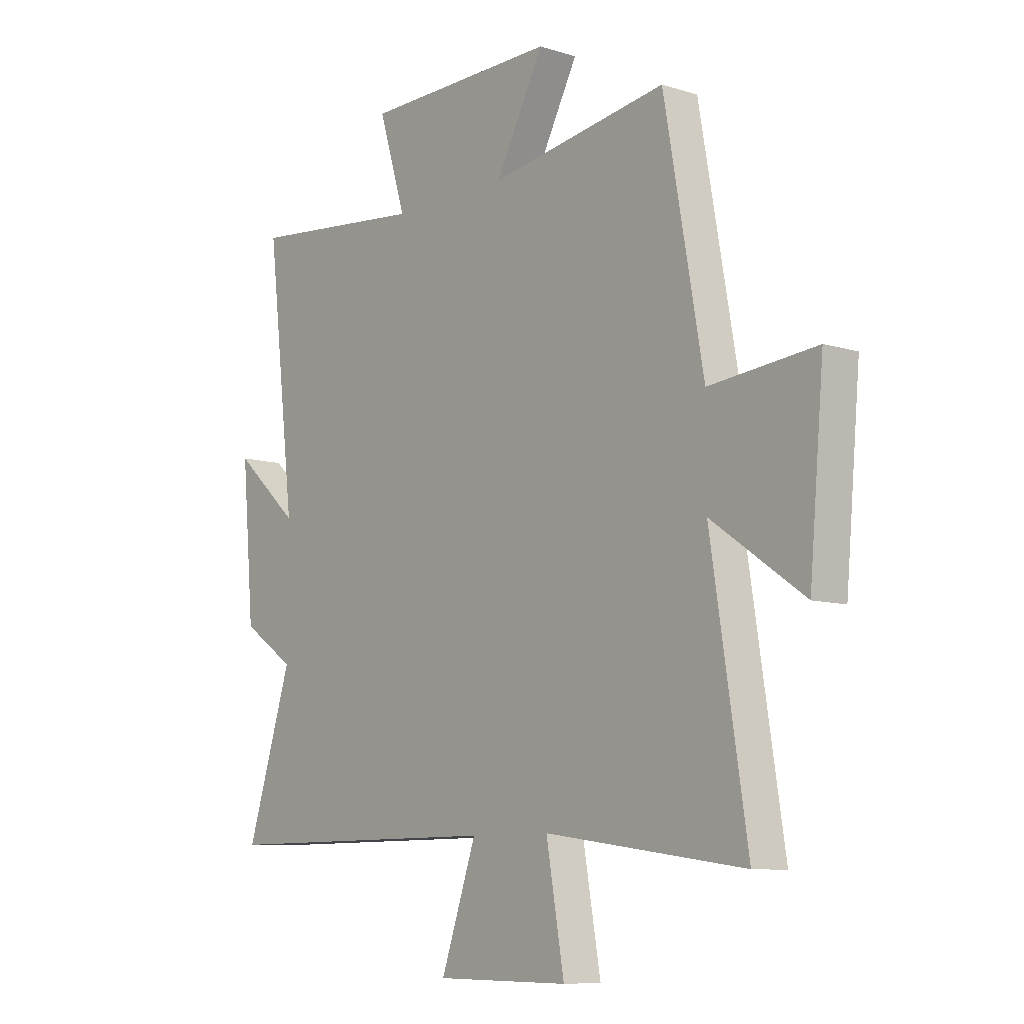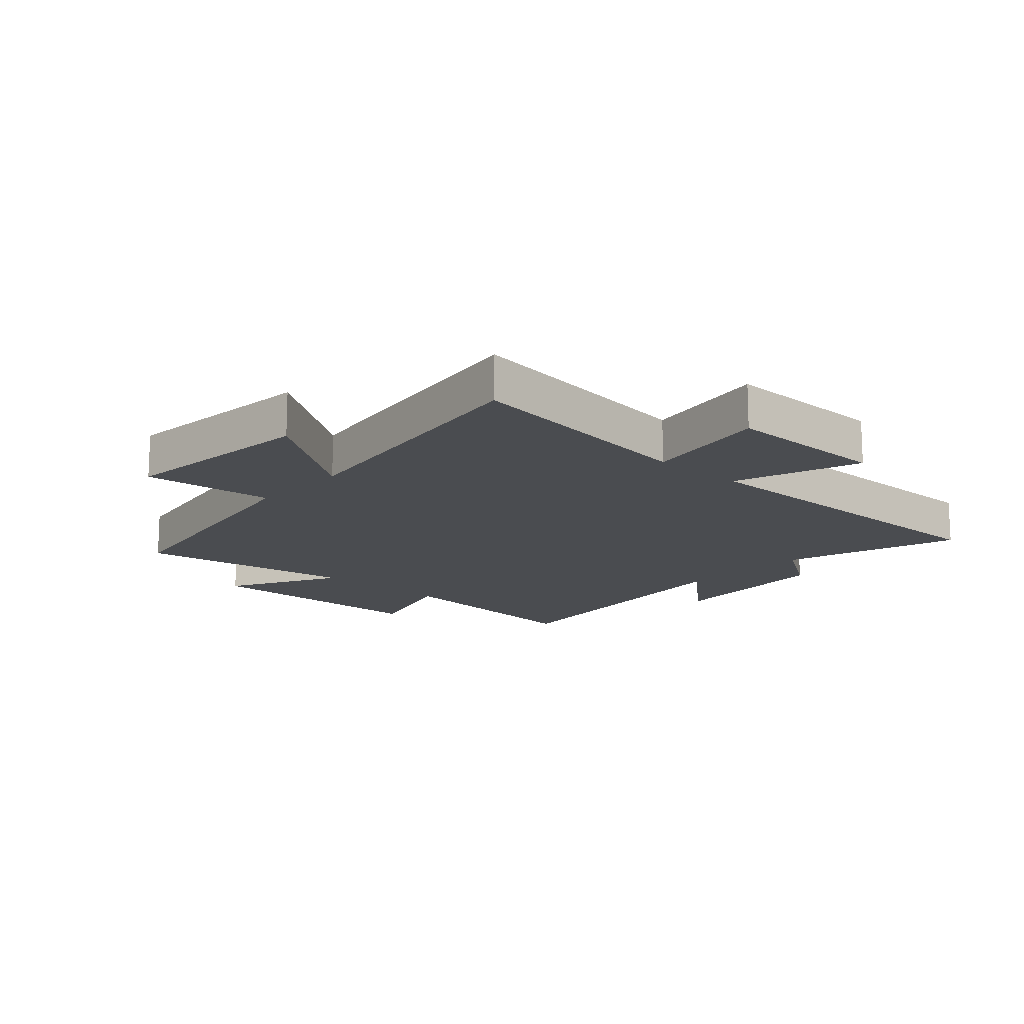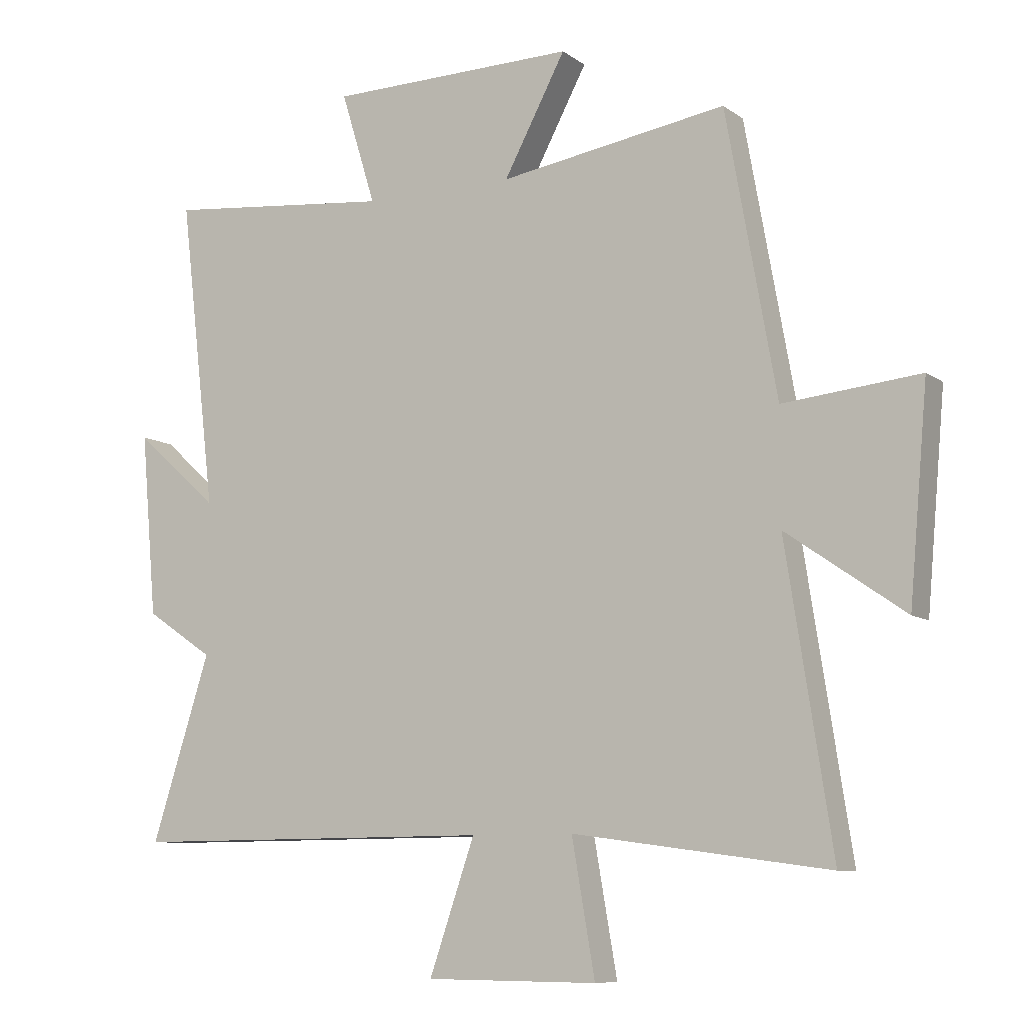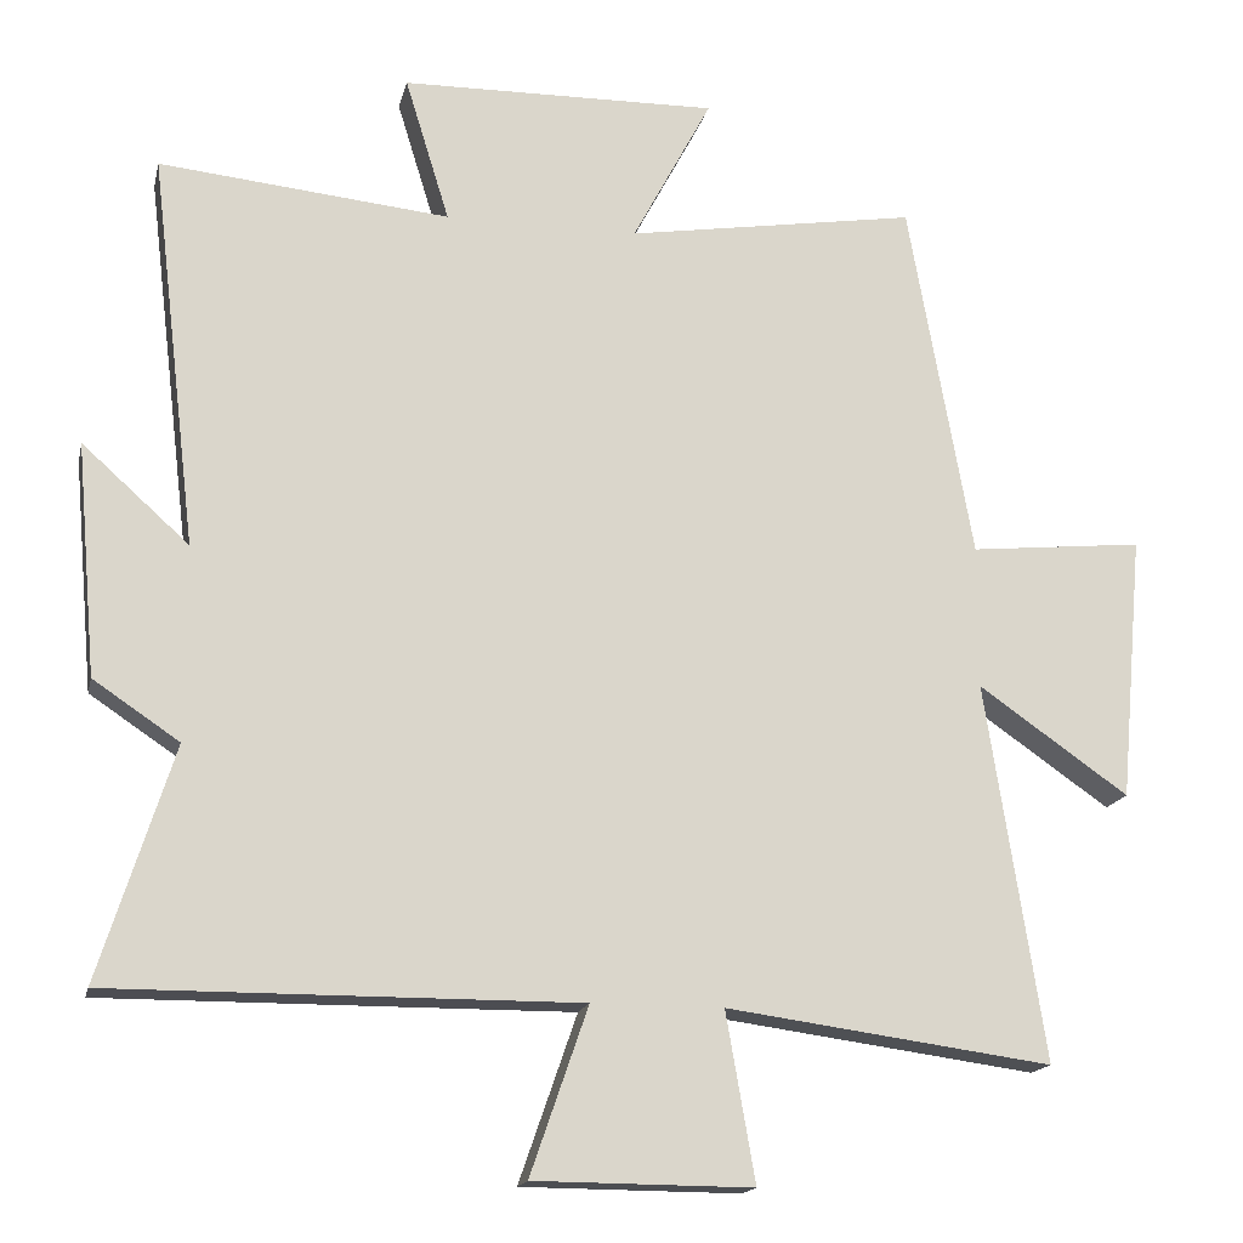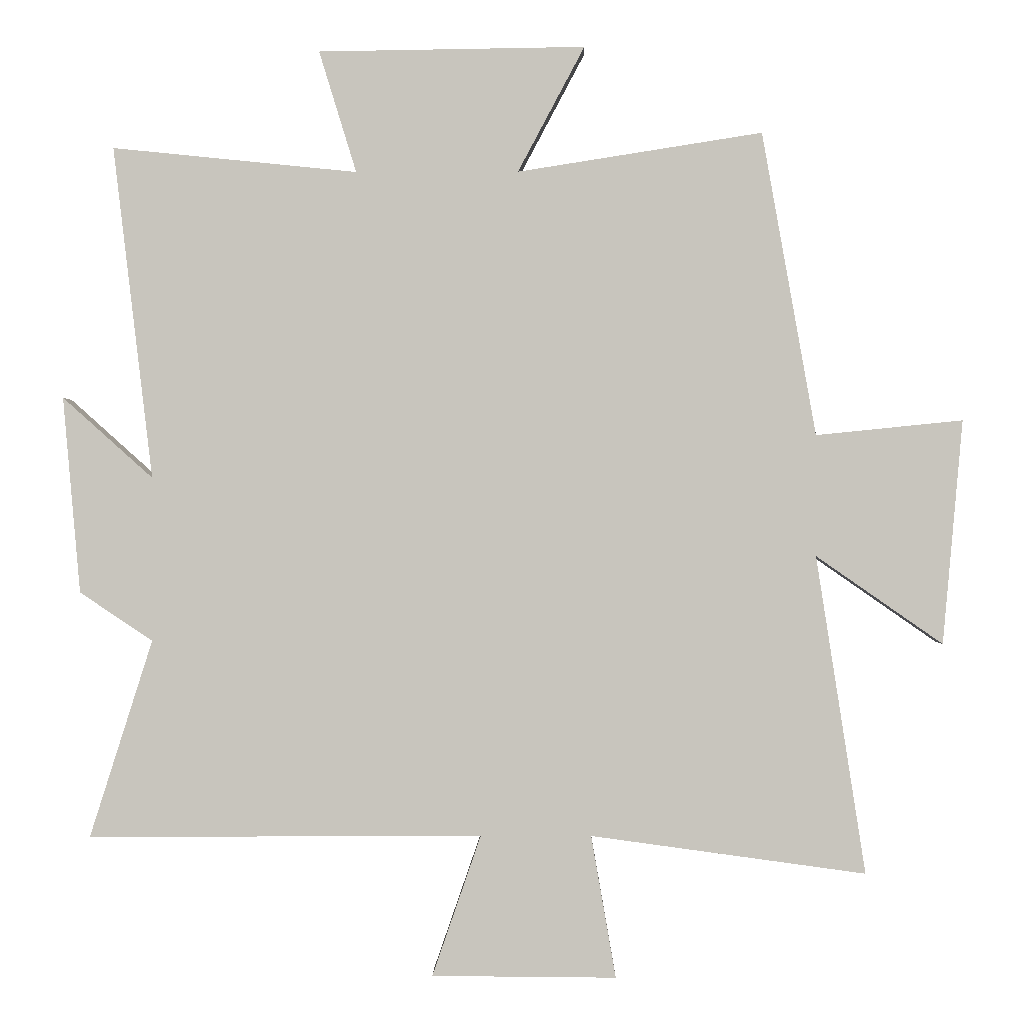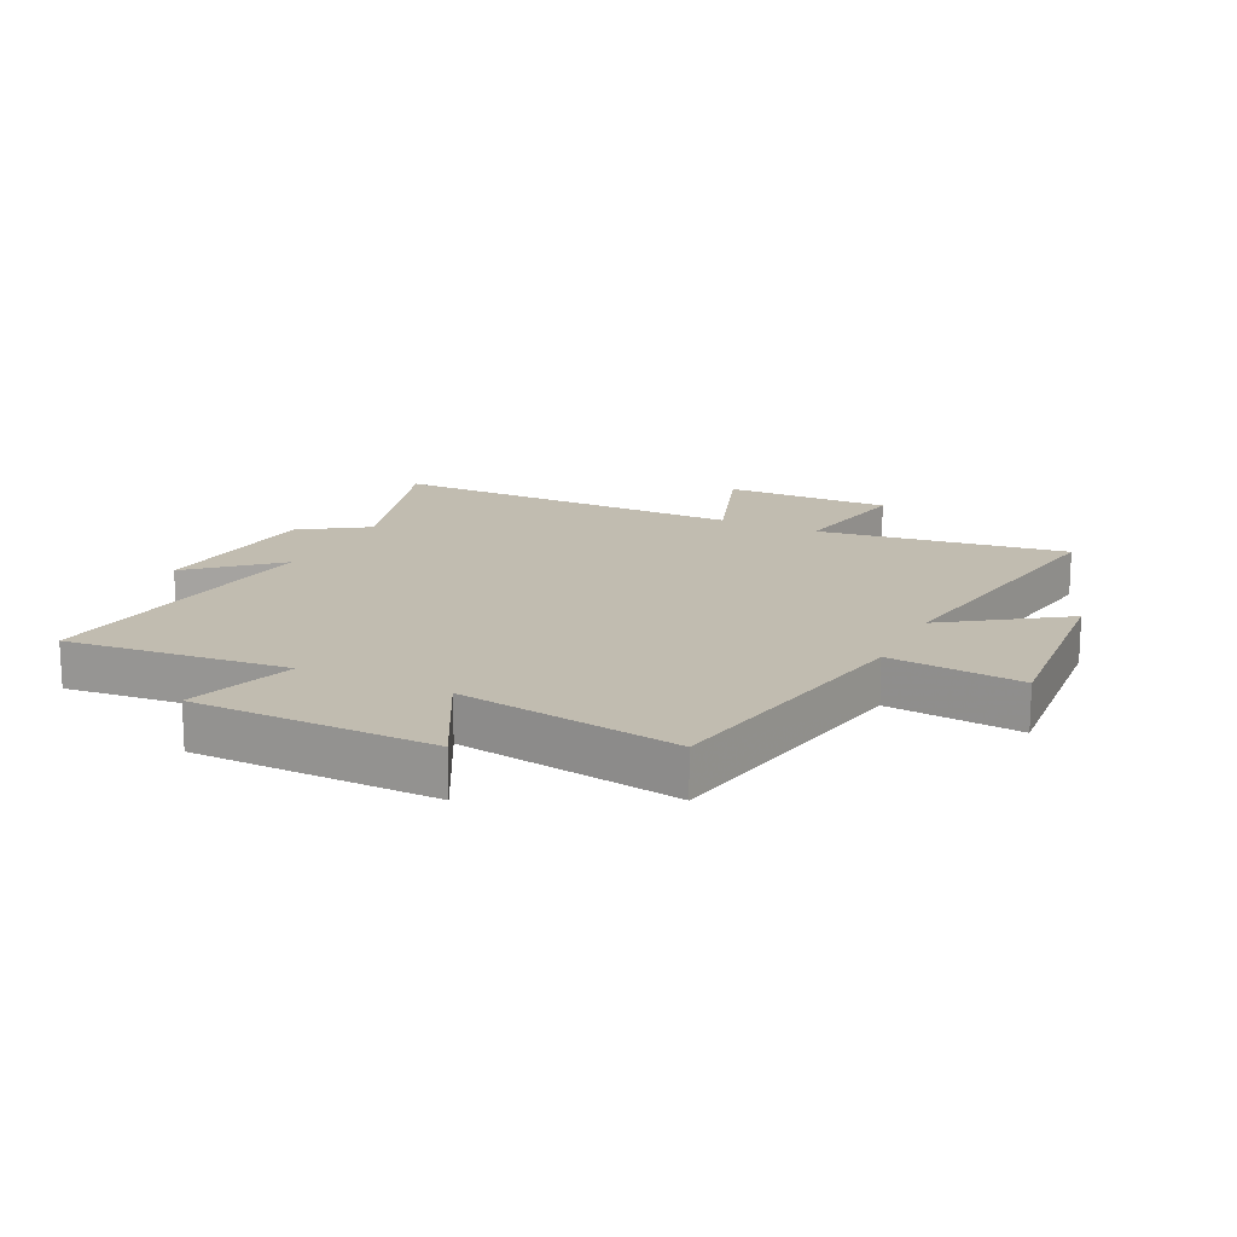
<metadata>
{"format":"obj","ext":"obj","renderer":"f3d","projection":"perspective","resolution":1024,"background":"white","views":[{"elev":-9.0,"azim":50.1,"up":"+Z"},{"elev":-14.9,"azim":137.6,"up":"+Y"},{"elev":-9.0,"azim":29.5,"up":"+Z"},{"elev":-16.5,"azim":-12.4,"up":"+Z"},{"elev":-0.2,"azim":0.8,"up":"+Z"},{"elev":16.4,"azim":26.1,"up":"+Y"}]}
</metadata>
<code>
v 0.574 0.07 -0.556
v 0.162 0.07 -0.5
v 0.199 0.07 -0.713
v -0.077 0.07 -0.711
v -0.004 0.07 -0.5
v -0.594 0.07 -0.503
v -0.5 0.07 -0.207
v -0.609 0.07 -0.134
v -0.635 0.07 0.16
v -0.5 0.07 0.039
v -0.559 0.07 0.537
v -0.192 0.07 0.5
v -0.248 0.07 0.682
v 0.152 0.07 0.688
v 0.052 0.07 0.5
v 0.419 0.07 0.558
v 0.5 0.07 0.103
v 0.72 0.07 0.125
v 0.69 0.07 -0.211
v 0.5 0.07 -0.079
v 0.574 0 -0.556
v 0.162 0 -0.5
v 0.199 0 -0.713
v -0.077 0 -0.711
v -0.004 0 -0.5
v -0.594 0 -0.503
v -0.5 0 -0.207
v -0.609 0 -0.134
v -0.635 0 0.16
v -0.5 0 0.039
v -0.559 0 0.537
v -0.192 0 0.5
v -0.248 0 0.682
v 0.152 0 0.688
v 0.052 0 0.5
v 0.419 0 0.558
v 0.5 0 0.103
v 0.72 0 0.125
v 0.69 0 -0.211
v 0.5 0 -0.079
f 17 18 19 20
f 15 16 17 20
f 15 20 1 2
f 12 13 14 15
f 12 15 2
f 12 2 3
f 11 12 3
f 10 11 3
f 7 8 9 10
f 5 6 7
f 5 7 10
f 3 4 5
f 3 5 10
f 40 39 38 37
f 40 37 36 35
f 22 21 40 35
f 35 34 33 32
f 22 35 32
f 23 22 32
f 23 32 31
f 23 31 30
f 30 29 28 27
f 27 26 25
f 30 27 25
f 25 24 23
f 30 25 23
f 1 21 22 2
f 2 22 23 3
f 3 23 24 4
f 4 24 25 5
f 5 25 26 6
f 6 26 27 7
f 7 27 28 8
f 8 28 29 9
f 9 29 30 10
f 10 30 31 11
f 11 31 32 12
f 12 32 33 13
f 13 33 34 14
f 14 34 35 15
f 15 35 36 16
f 16 36 37 17
f 17 37 38 18
f 18 38 39 19
f 19 39 40 20
f 20 40 21 1

</code>
